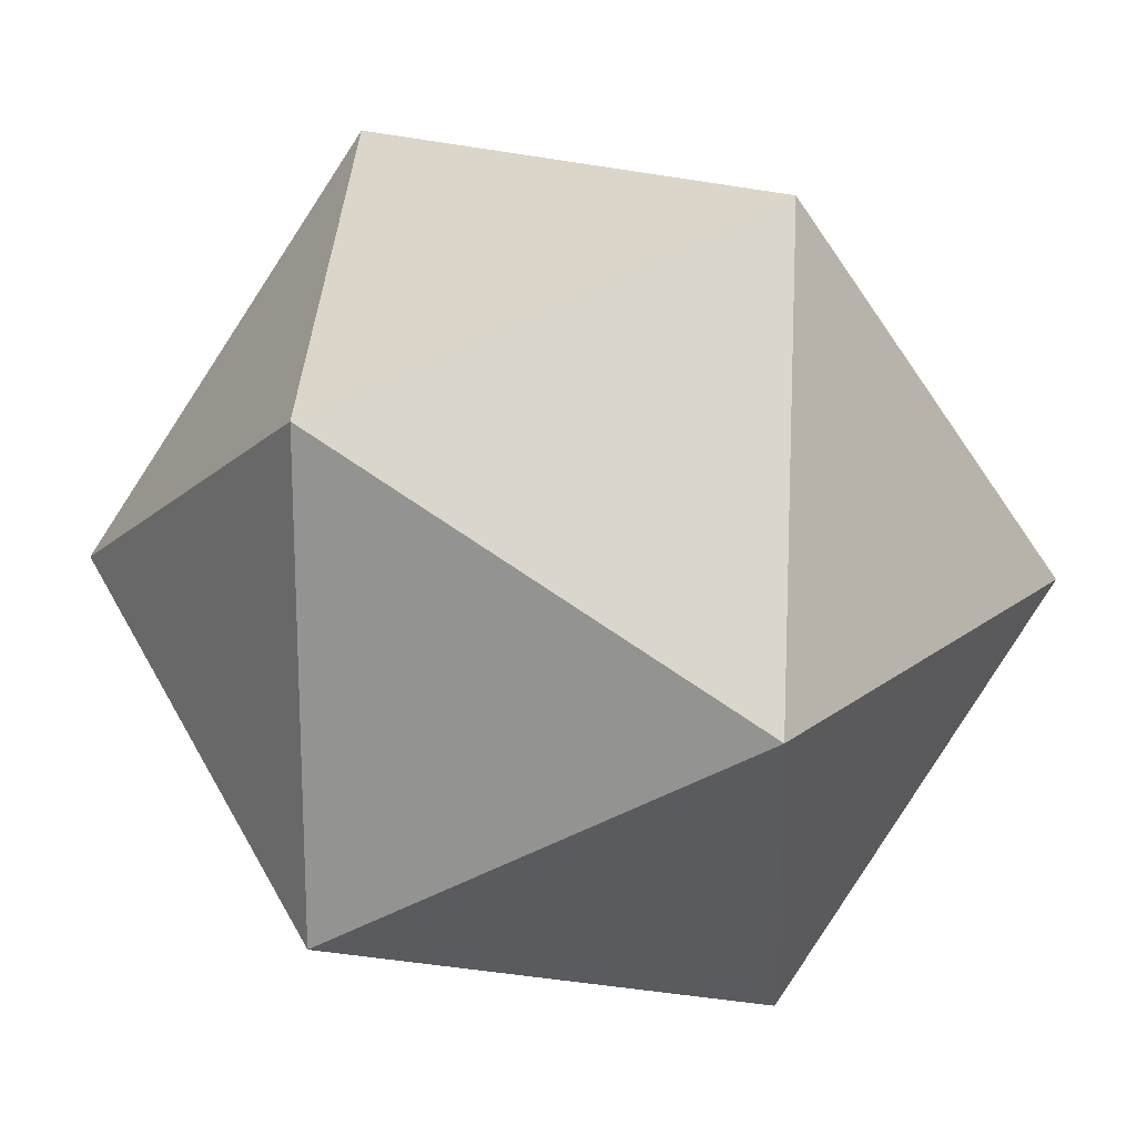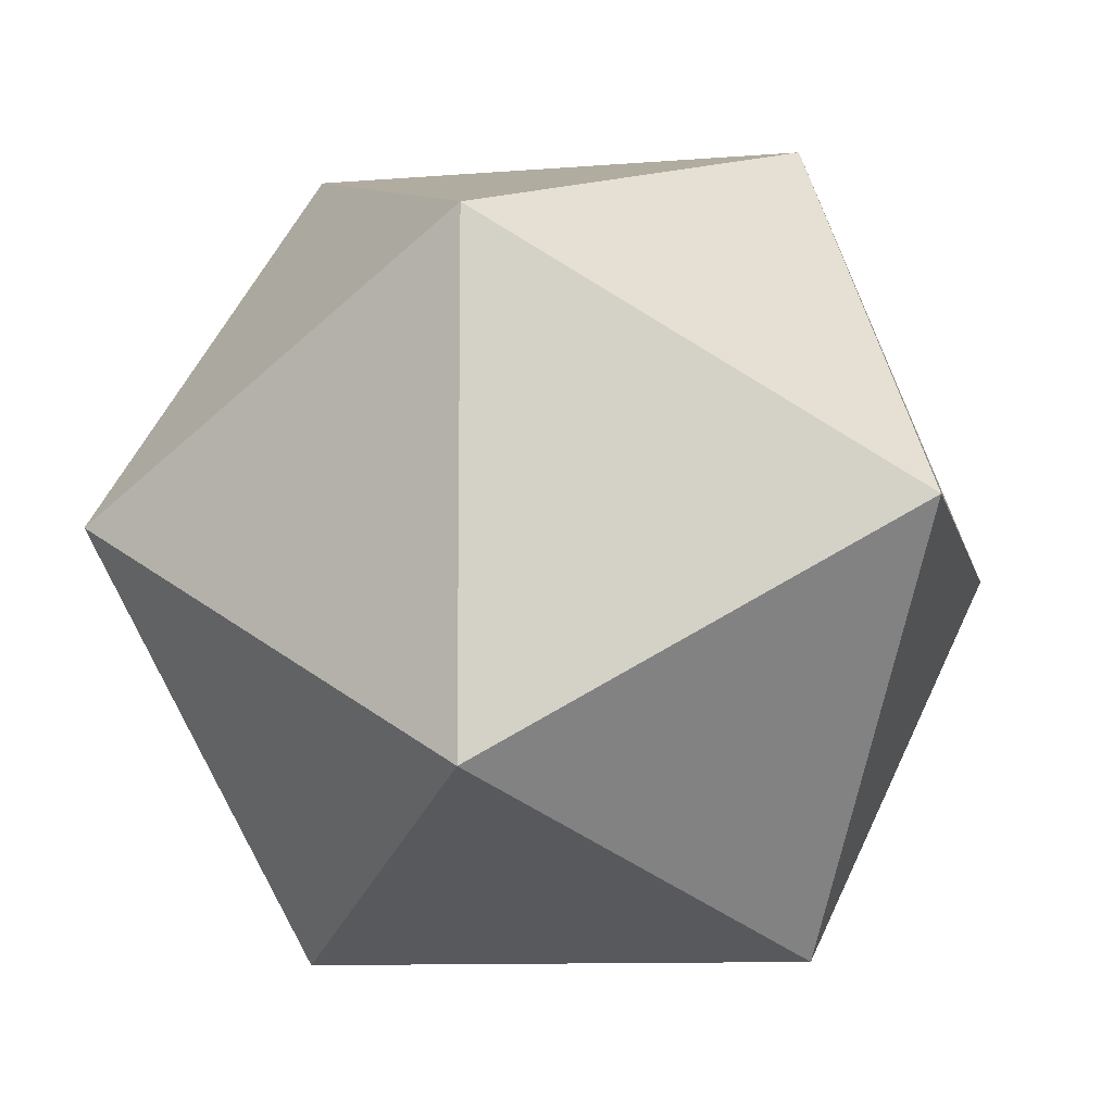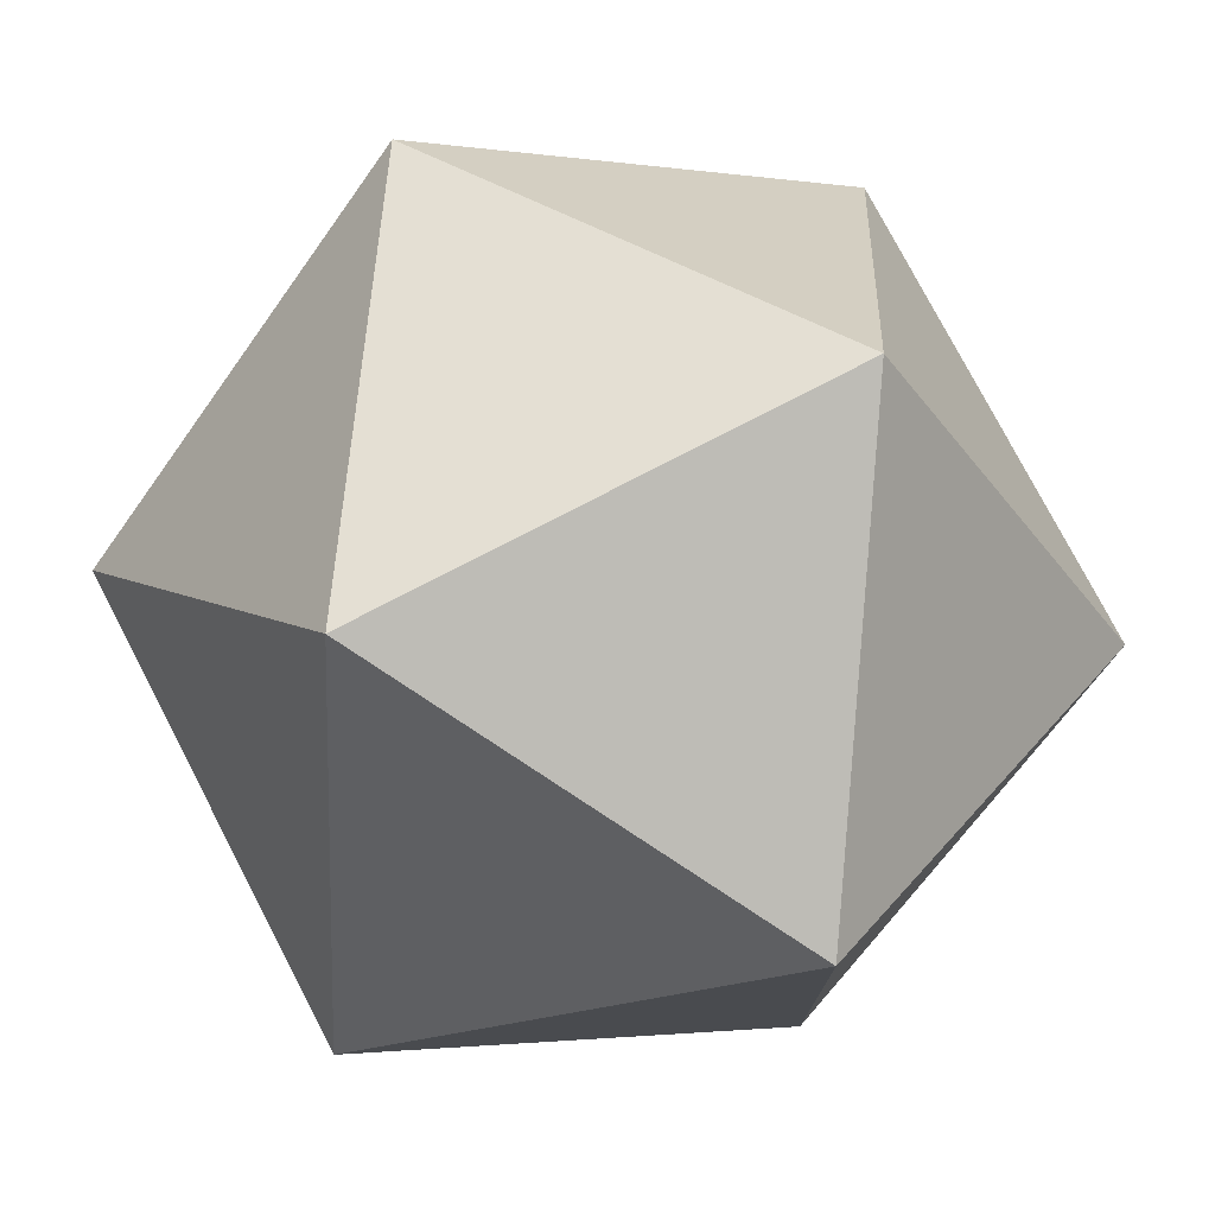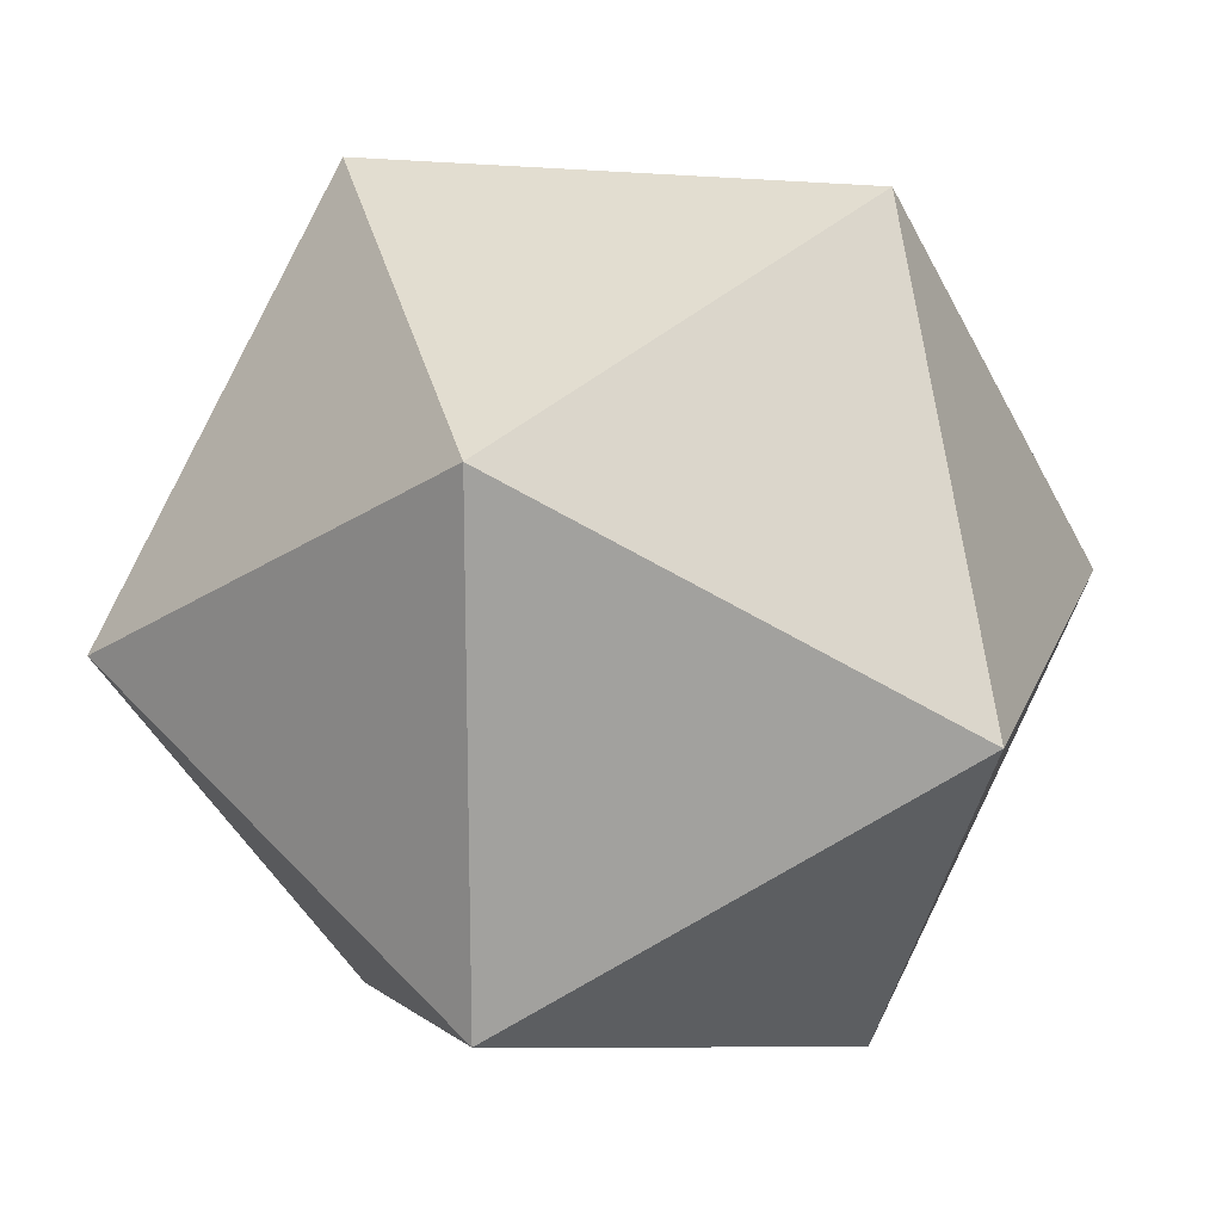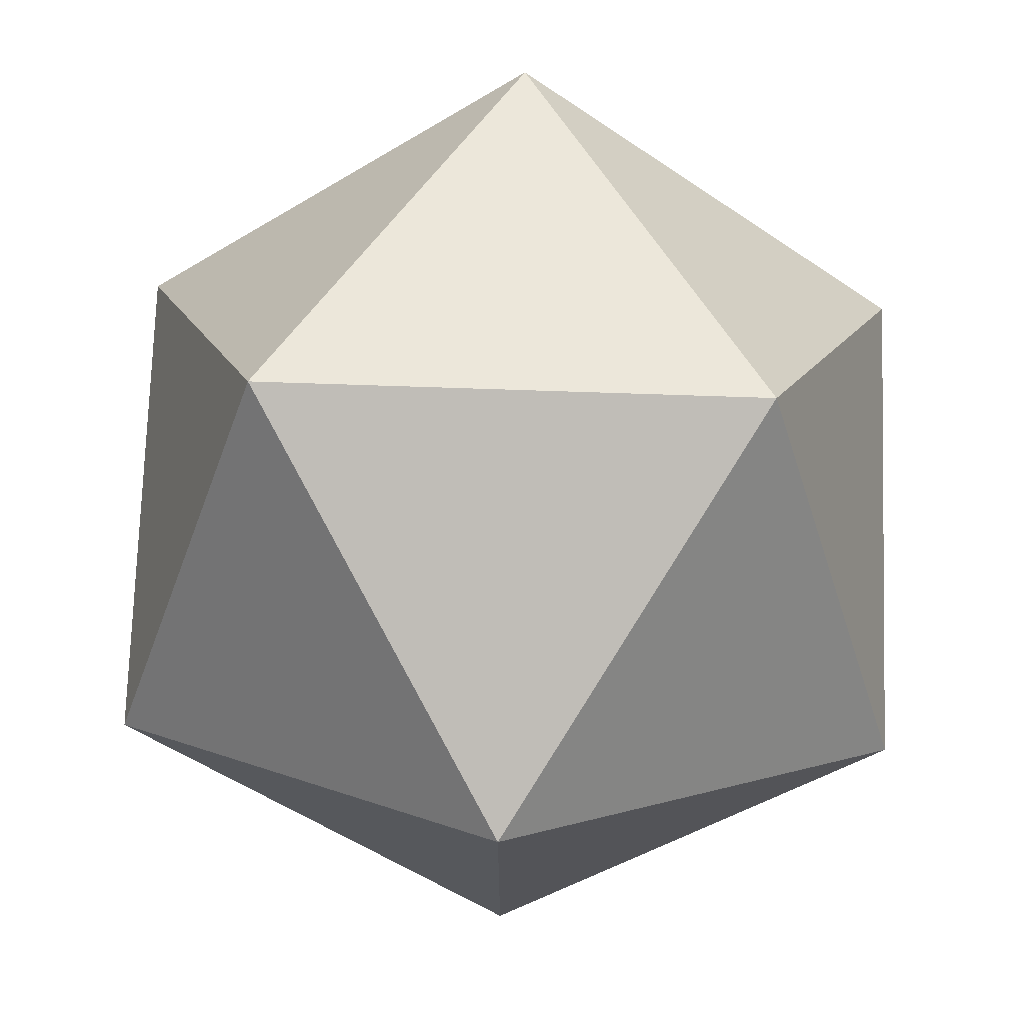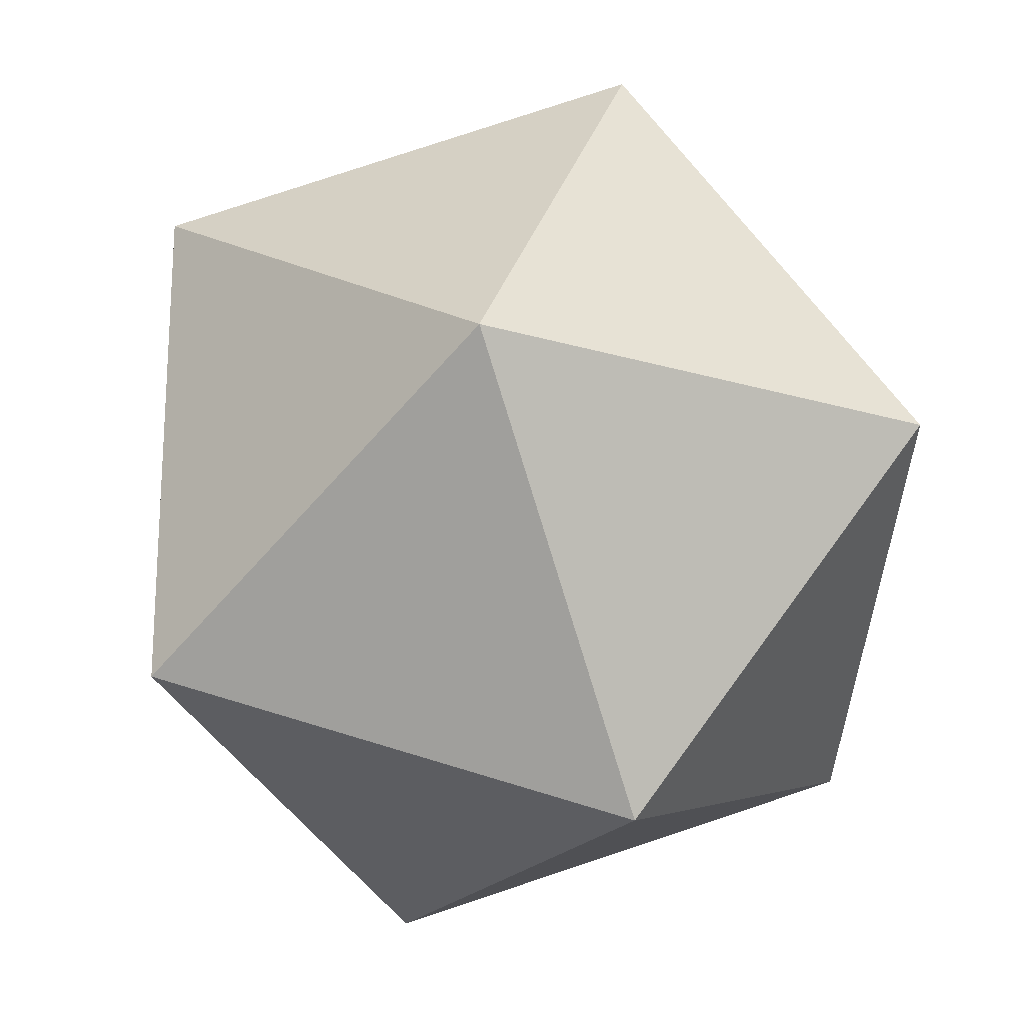
<metadata>
{"format":"obj","ext":"obj","renderer":"f3d","projection":"perspective","resolution":1024,"background":"white","views":[{"elev":19.7,"azim":-86.0,"up":"+Z"},{"elev":-9.8,"azim":-109.6,"up":"+Z"},{"elev":76.9,"azim":-149.2,"up":"+Z"},{"elev":18.3,"azim":-105.3,"up":"+Z"},{"elev":73.4,"azim":60.2,"up":"+Z"},{"elev":-21.5,"azim":-59.8,"up":"+Z"}]}
</metadata>
<code>
g A_Icosphere
v 0 -0.5 0
v -0.1382 -0.2236 0.4253
v 0.3618 -0.2236 0.2629
v 0.3618 -0.2236 0.2629
v 0.3618 -0.2236 -0.2629
v 0 -0.5 0
v 0 -0.5 0
v -0.4472 -0.2236 0
v -0.1382 -0.2236 0.4253
v 0 -0.5 0
v -0.1382 -0.2236 -0.4253
v -0.4472 -0.2236 0
v 0 -0.5 0
v 0.3618 -0.2236 -0.2629
v -0.1382 -0.2236 -0.4253
v 0.3618 -0.2236 0.2629
v 0.4472 0.2236 0
v 0.3618 -0.2236 -0.2629
v -0.1382 -0.2236 0.4253
v 0.1382 0.2236 0.4253
v 0.3618 -0.2236 0.2629
v -0.4472 -0.2236 0
v -0.3618 0.2236 0.2629
v -0.1382 -0.2236 0.4253
v -0.1382 -0.2236 -0.4253
v -0.3618 0.2236 -0.2629
v -0.4472 -0.2236 0
v 0.3618 -0.2236 -0.2629
v 0.1382 0.2236 -0.4253
v -0.1382 -0.2236 -0.4253
v 0.3618 -0.2236 0.2629
v 0.1382 0.2236 0.4253
v 0.4472 0.2236 0
v -0.1382 -0.2236 0.4253
v -0.3618 0.2236 0.2629
v 0.1382 0.2236 0.4253
v -0.4472 -0.2236 0
v -0.3618 0.2236 -0.2629
v -0.3618 0.2236 0.2629
v -0.1382 -0.2236 -0.4253
v 0.1382 0.2236 -0.4253
v -0.3618 0.2236 -0.2629
v 0.3618 -0.2236 -0.2629
v 0.4472 0.2236 0
v 0.1382 0.2236 -0.4253
v 0.1382 0.2236 0.4253
v 0 0.5 0
v 0.4472 0.2236 0
v -0.3618 0.2236 0.2629
v 0 0.5 0
v 0.1382 0.2236 0.4253
v -0.3618 0.2236 -0.2629
v 0 0.5 0
v -0.3618 0.2236 0.2629
v 0.1382 0.2236 -0.4253
v 0 0.5 0
v -0.3618 0.2236 -0.2629
v 0.4472 0.2236 0
v 0 0.5 0
v 0.1382 0.2236 -0.4253
g A_Icosphere_0
f 3 2 1
f 6 5 4
f 9 8 7
f 12 11 10
f 15 14 13
f 18 17 16
f 21 20 19
f 24 23 22
f 27 26 25
f 30 29 28
f 33 32 31
f 36 35 34
f 39 38 37
f 42 41 40
f 45 44 43
f 48 47 46
f 51 50 49
f 54 53 52
f 57 56 55
f 60 59 58

</code>
